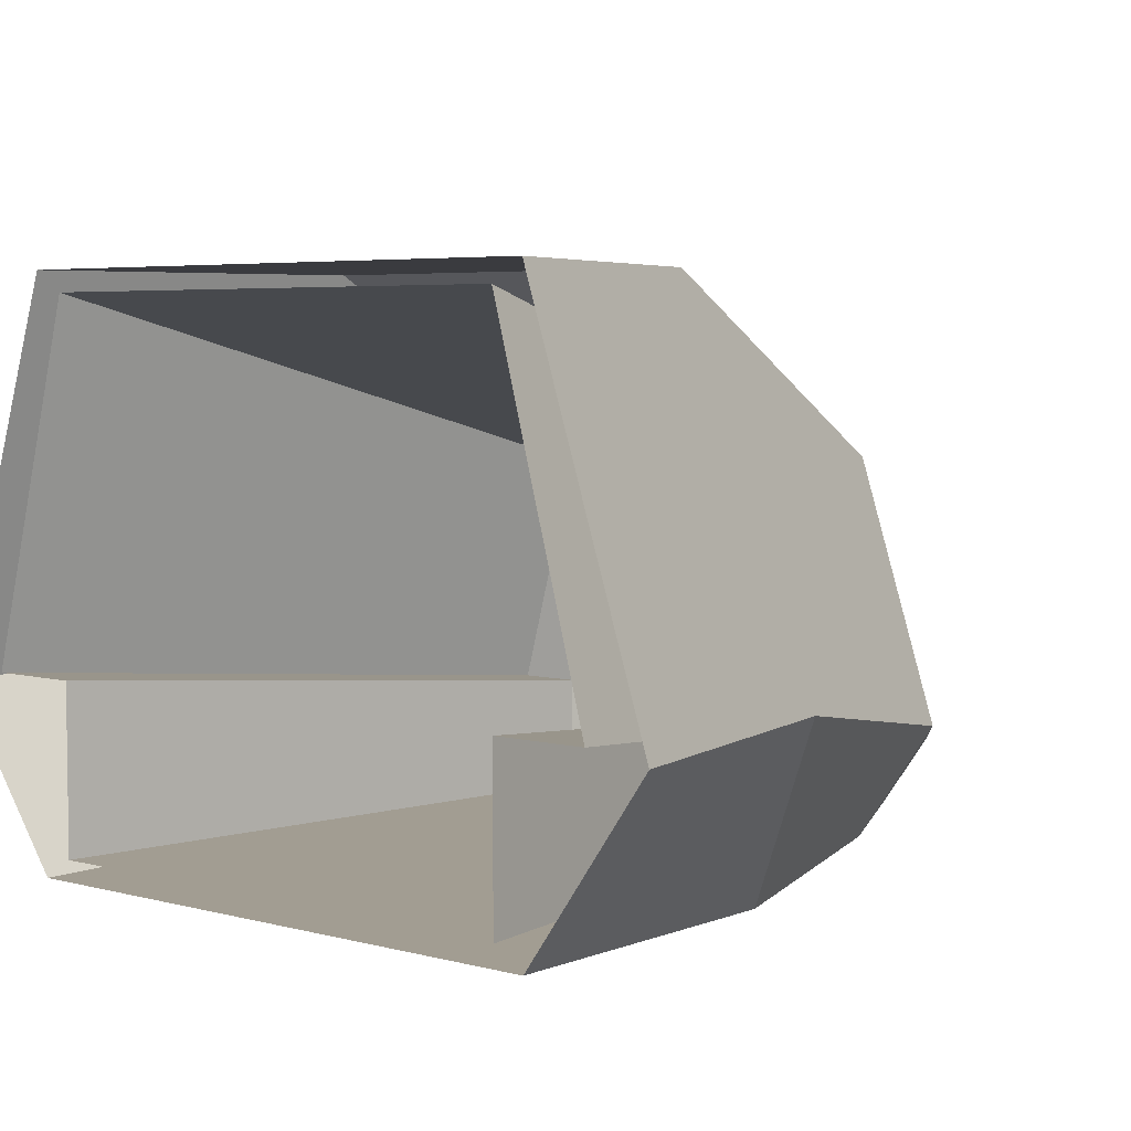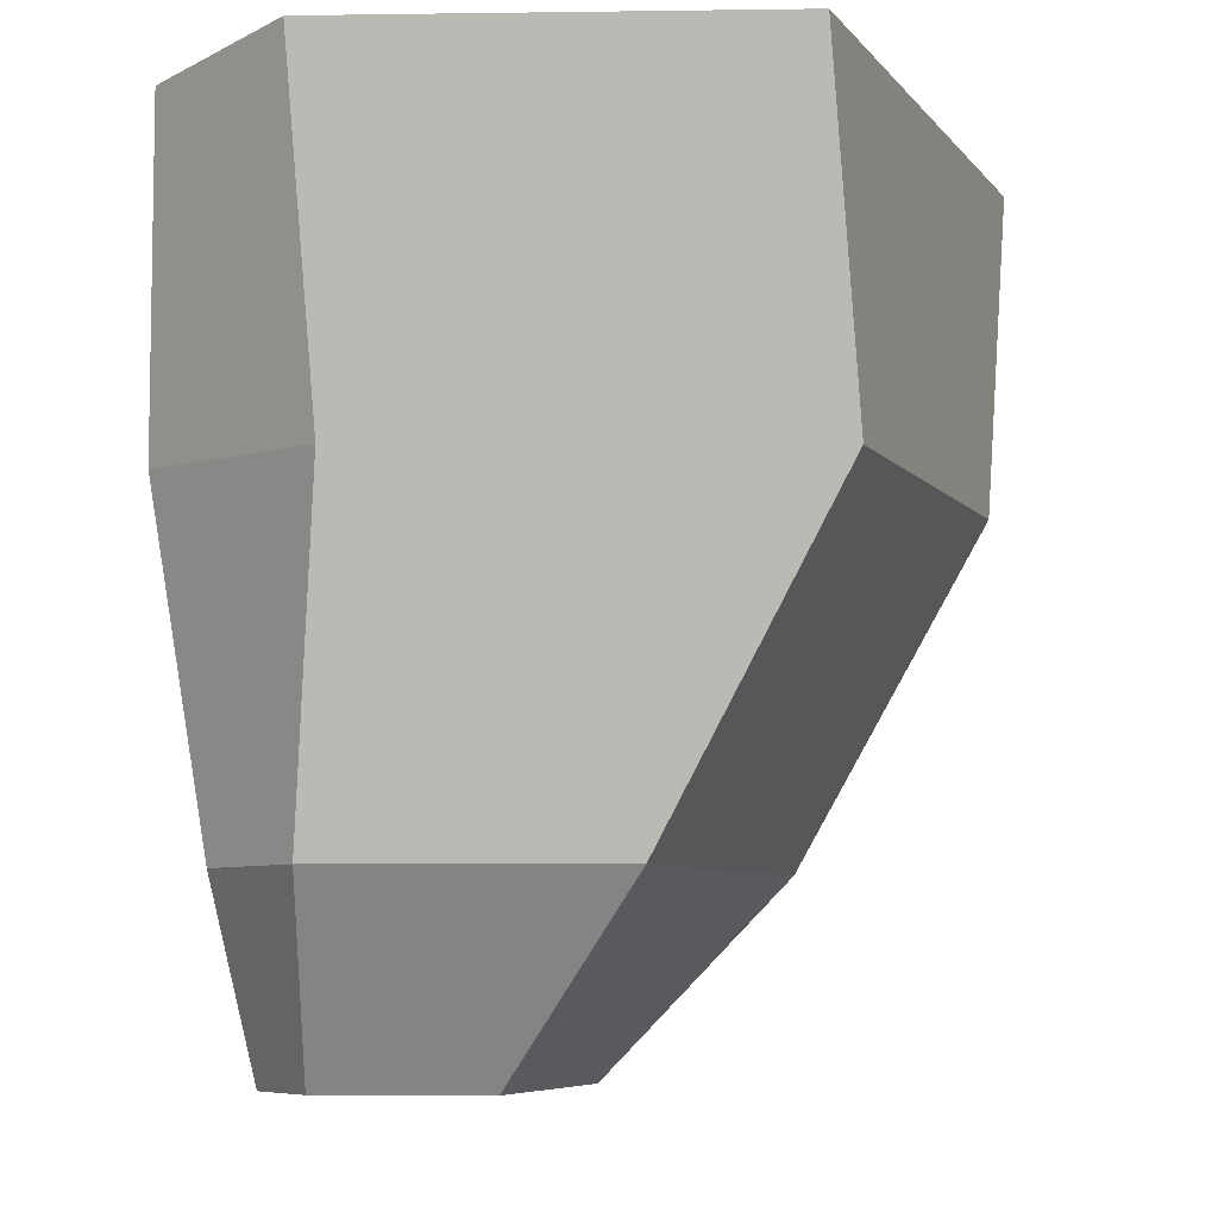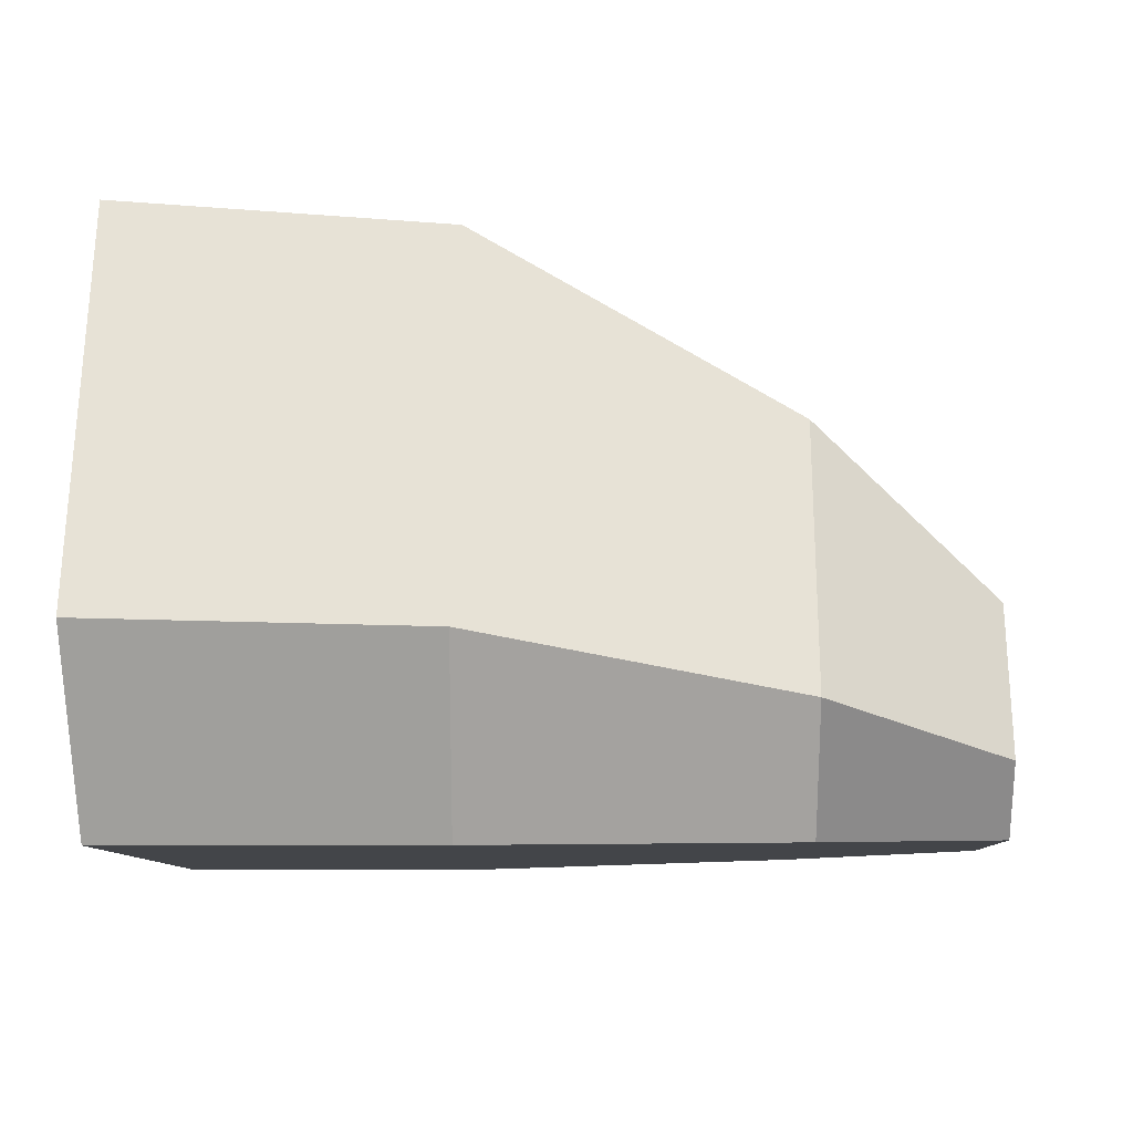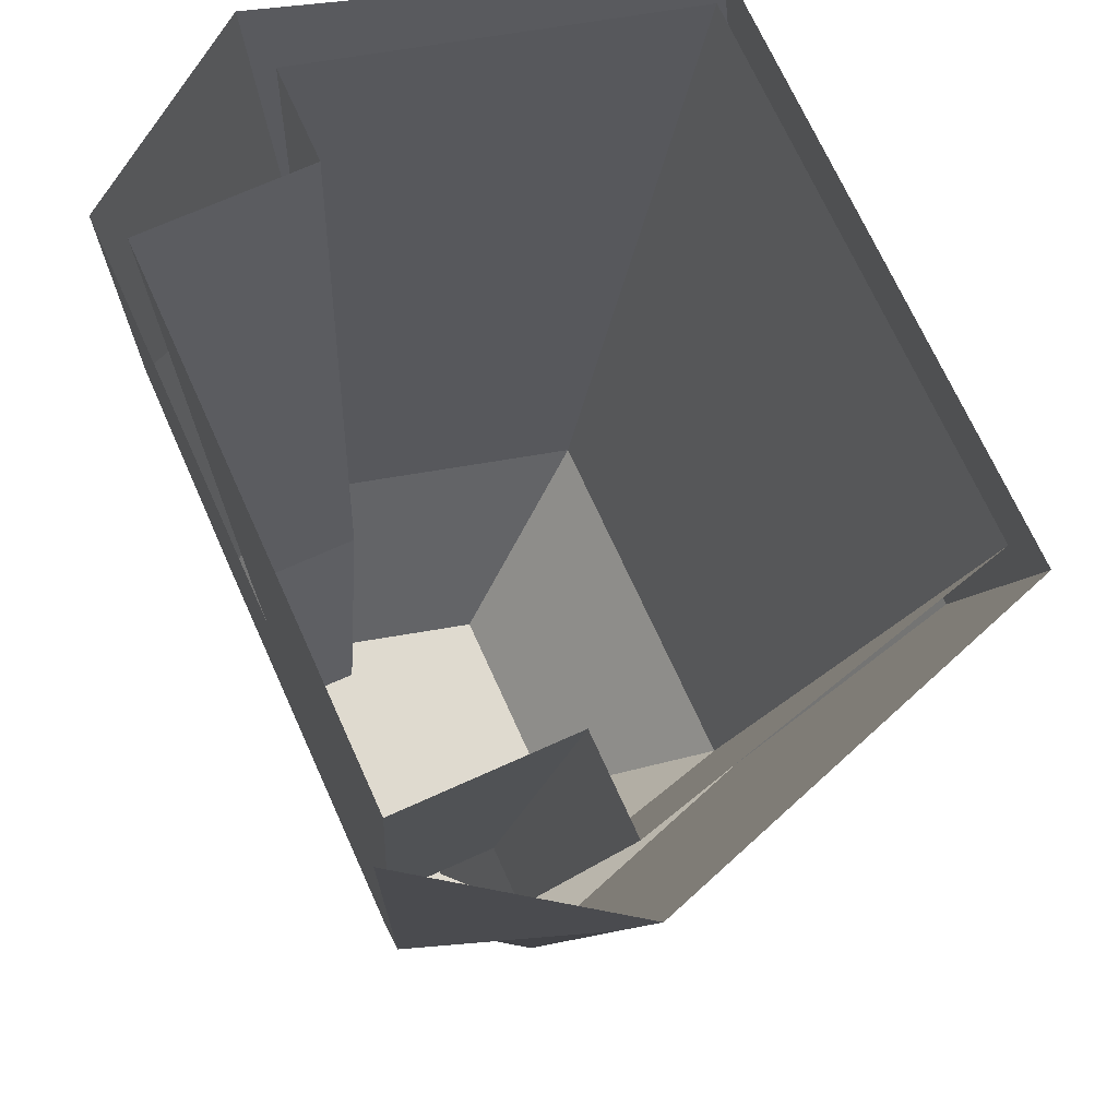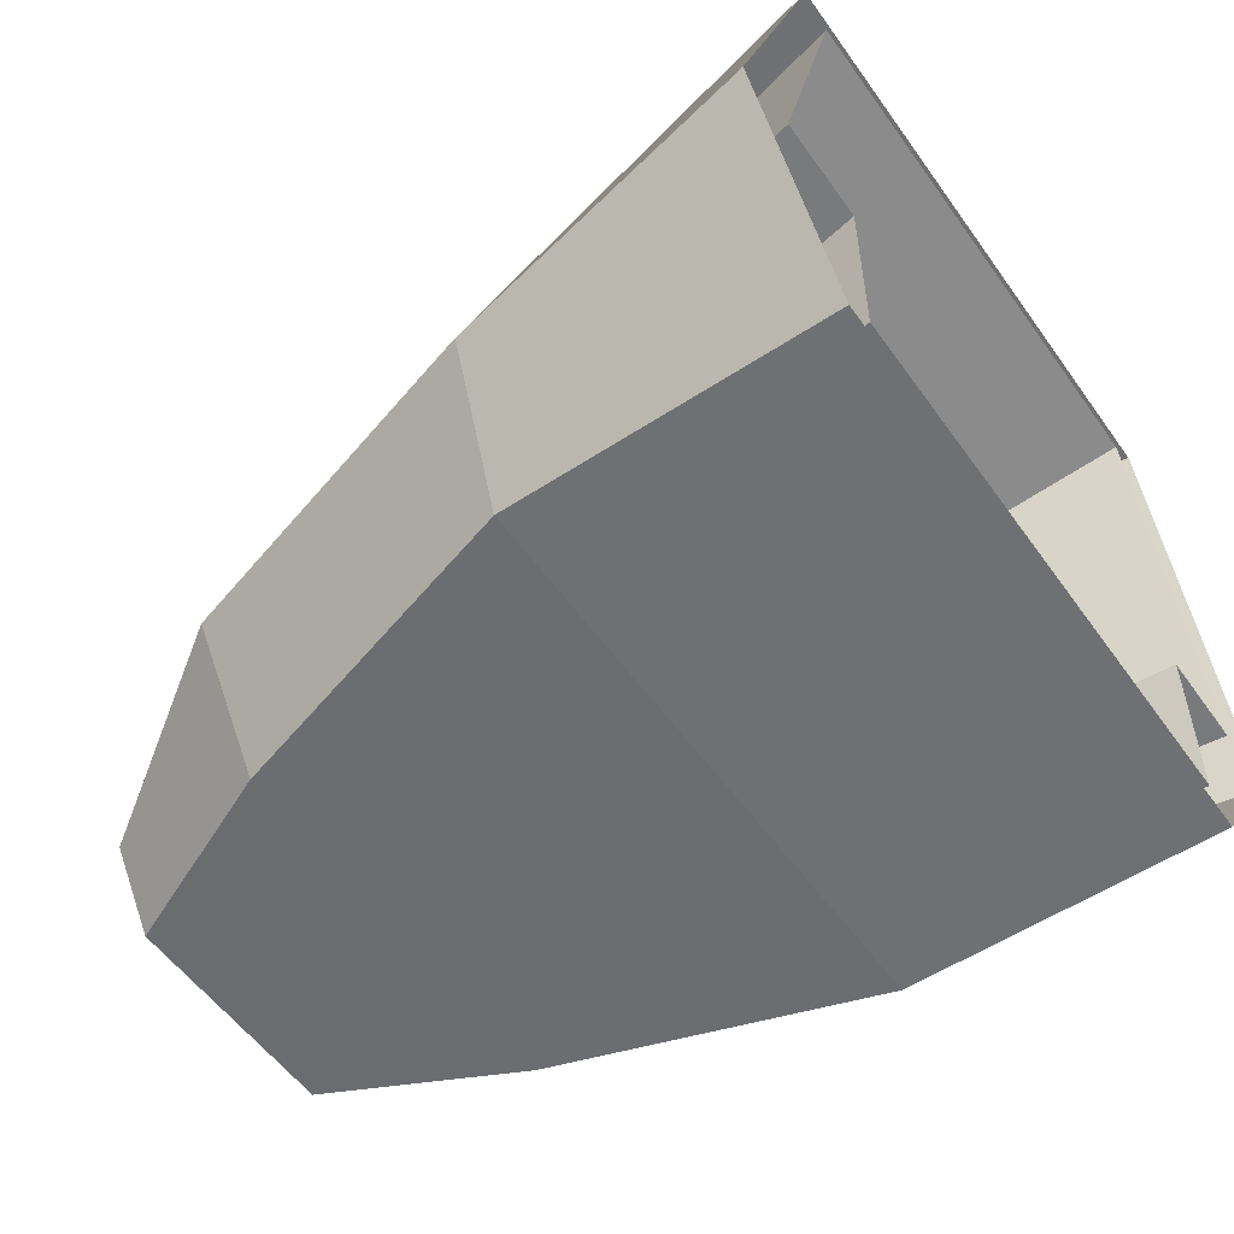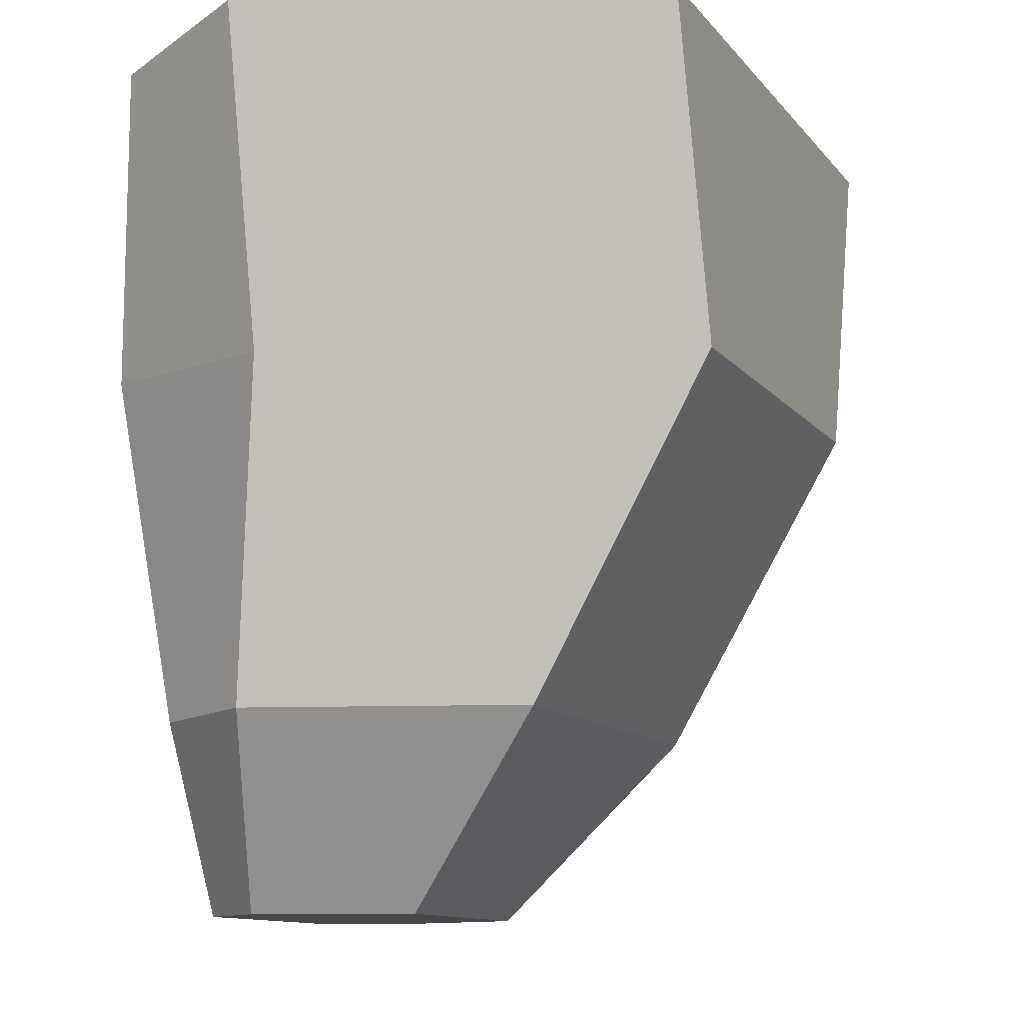
<metadata>
{"format":"obj","ext":"obj","renderer":"f3d","projection":"perspective","resolution":1024,"background":"white","views":[{"elev":4.9,"azim":39.7,"up":"+Y"},{"elev":-6.6,"azim":110.3,"up":"+Z"},{"elev":-8.7,"azim":91.0,"up":"+Y"},{"elev":70.7,"azim":65.7,"up":"+Z"},{"elev":-54.8,"azim":-55.2,"up":"+Y"},{"elev":-11.3,"azim":112.7,"up":"+Z"}]}
</metadata>
<code>
o Cube
v 1.25 0 1.5
v 0.8397 -0.001845 -1.5
v 0.8397 1.678 -1.5
v 1.25 2.5 1.5
v 1.142 0.5356 -1.5
v 1.7 0.8 1.5
v 1.4 -0.1 1.5
v 0.9405 -0.06902 -1.5
v 0.9405 1.745 -1.5
v 1.4 2.6 1.5
v 1.344 0.502 -1.5
v 2 0.75 1.5
v 1.25 0.8 1.5
v 0.8397 0.5356 -1.5
v -1.25 0 1.5
v -0.8397 -0.001845 -1.5
v -0.8397 1.678 -1.5
v -1.25 2.5 1.5
v -1.142 0.5356 -1.5
v -1.7 0.8 1.5
v -1.4 -0.1 1.5
v -0.9405 -0.06902 -1.5
v -0.9405 1.745 -1.5
v -1.4 2.6 1.5
v -1.344 0.502 -1.5
v -2 0.75 1.5
v -1.25 0.8 1.5
v -0.8397 0.5356 -1.5
v 1.4 -0.1 0
v 1 2.6 0
v 1.7 0.75 0
v -1.4 -0.1 0
v -1 2.6 0
v -1.7 0.75 0
v 0.4828 -0.003948 -2.372
v 0.4828 0.9616 -2.372
v 0.6566 0.305 -2.372
v 0.5407 -0.04257 -2.372
v 0.5407 1 -2.372
v 0.7724 0.2857 -2.372
v 0.4828 0.305 -2.372
v -0.4828 -0.003948 -2.372
v -0.4828 0.9616 -2.372
v -0.6566 0.305 -2.372
v -0.5407 -0.04257 -2.372
v -0.5407 1 -2.372
v -0.7724 0.2857 -2.372
v -0.4828 0.305 -2.372
f 30 10 12 31 11 9
f 3 5 6 4
f 29 31 12 7
f 7 21 32 29
f 9 23 33 30
f 1 13 14 2
f 6 5 14 13
f 17 18 20 19
f 34 26 24 33 23 25
f 32 21 26 34
f 15 16 28 27
f 20 27 28 19
f 2 16 15 1
f 29 32 22 8
f 4 18 17 3
f 30 33 24 10
f 22 32 34 25
f 8 11 31 29
f 19 28 48 44
f 14 5 37 41
f 11 8 38 40
f 22 25 47 45
f 23 9 39 46
f 16 2 35 42
f 5 3 36 37
f 17 19 44 43
f 9 11 40 39
f 25 23 46 47
f 8 22 45 38
f 3 17 43 36
f 2 14 41 35
f 28 16 42 48
f 36 43 44 48 42 35 41 37
f 38 45 47 46 39 40

</code>
